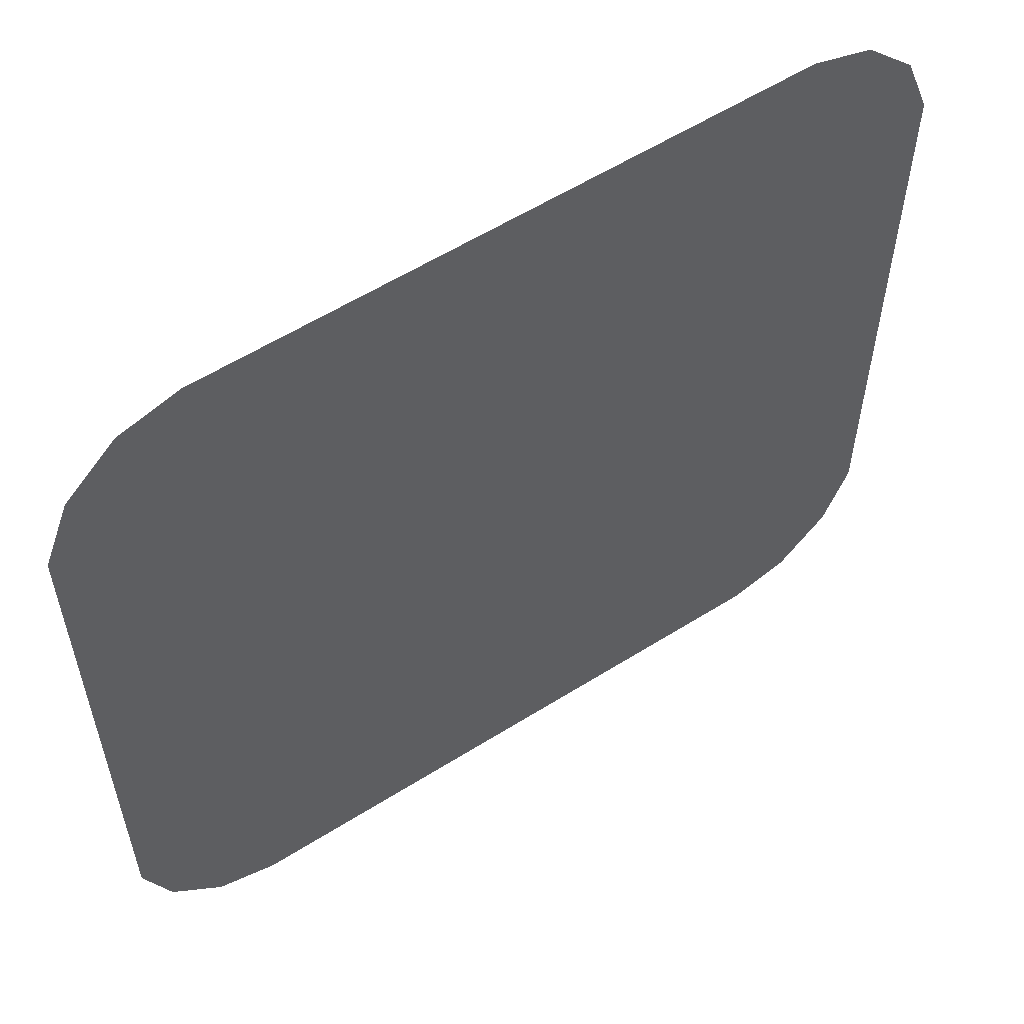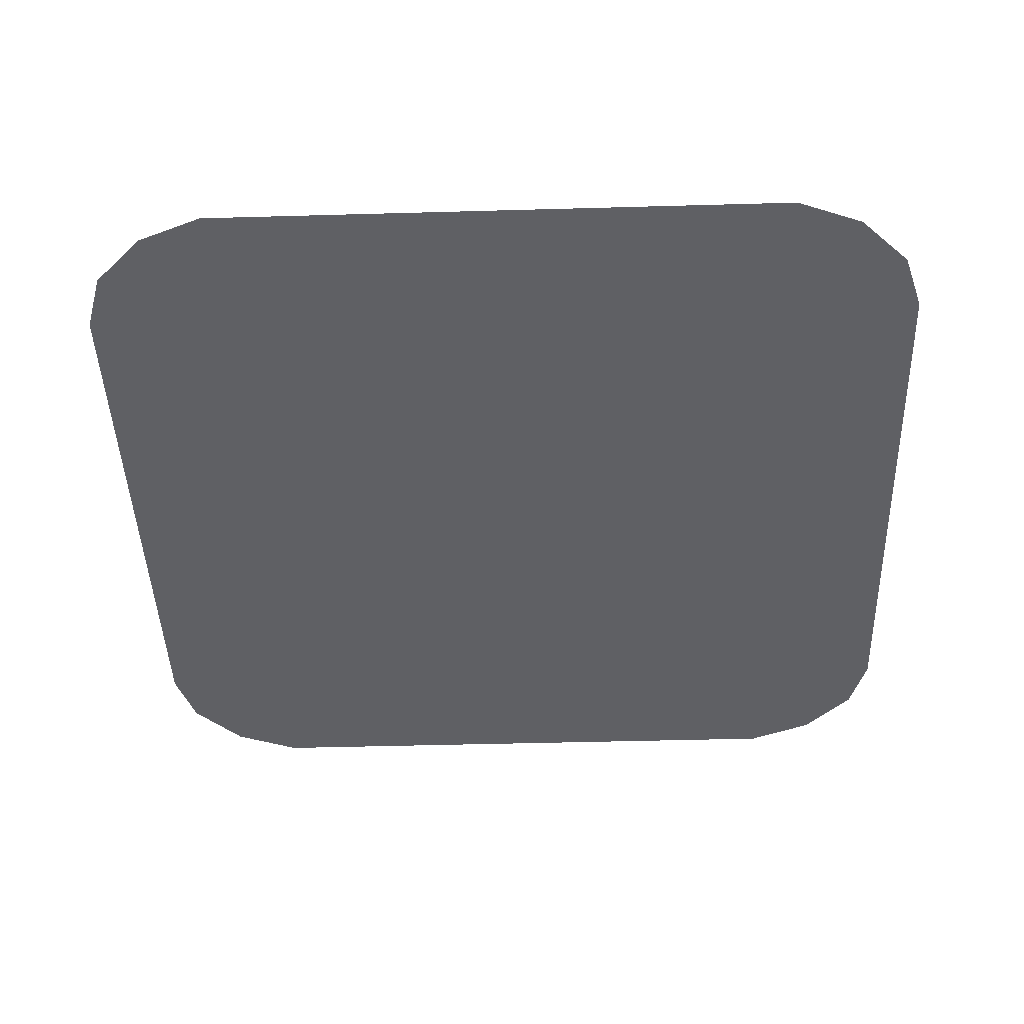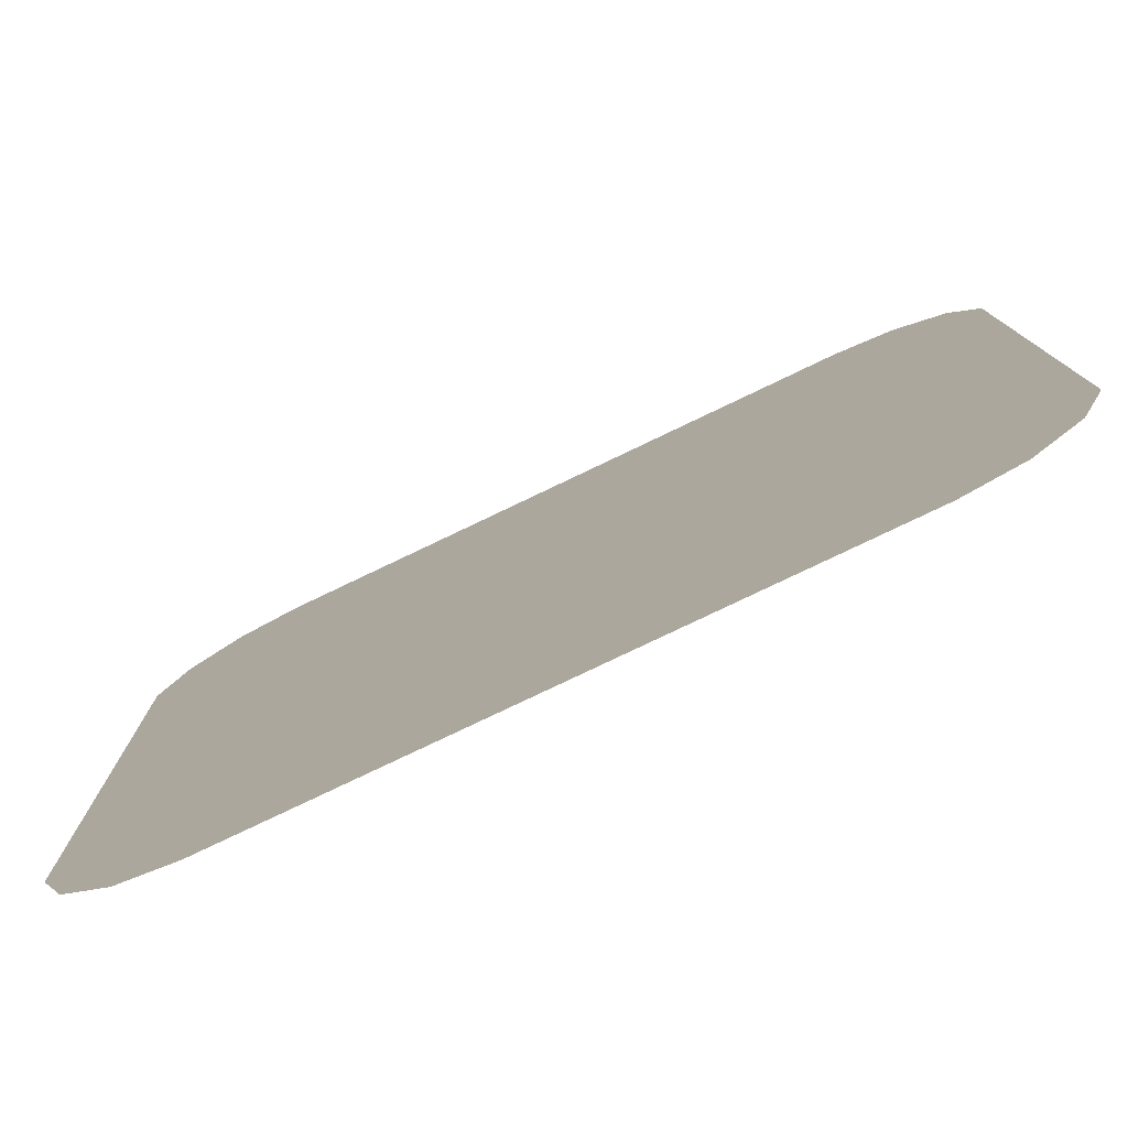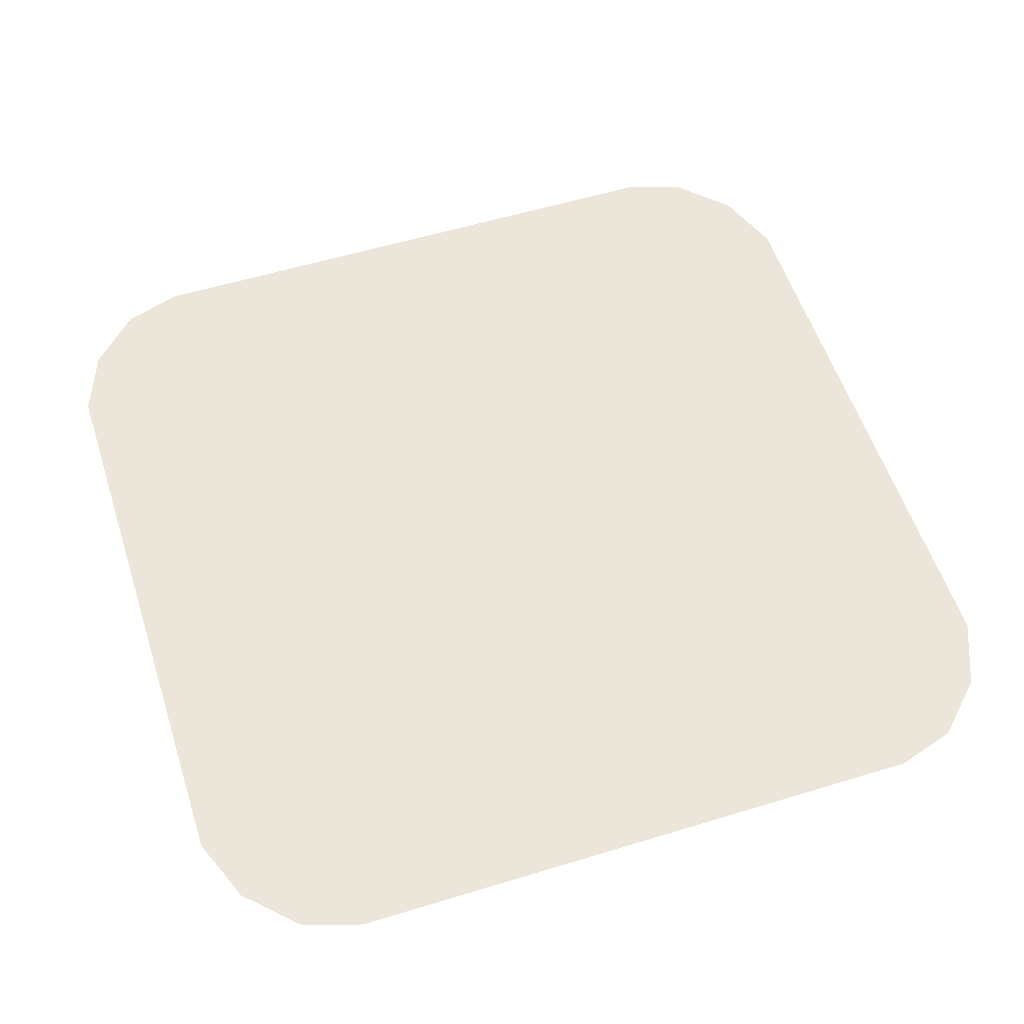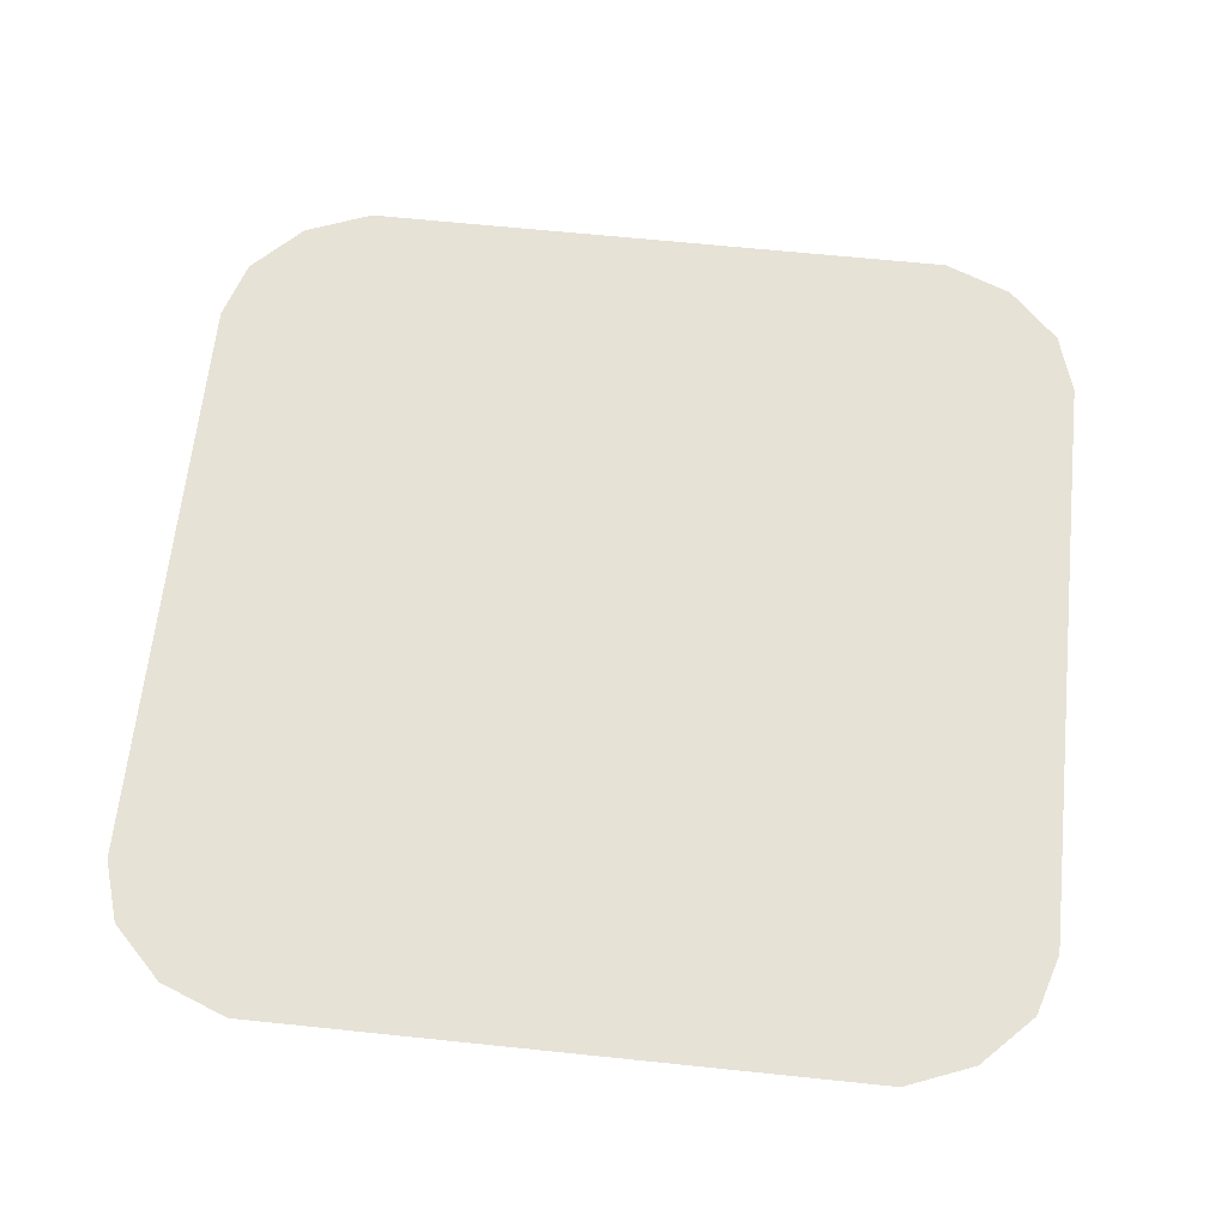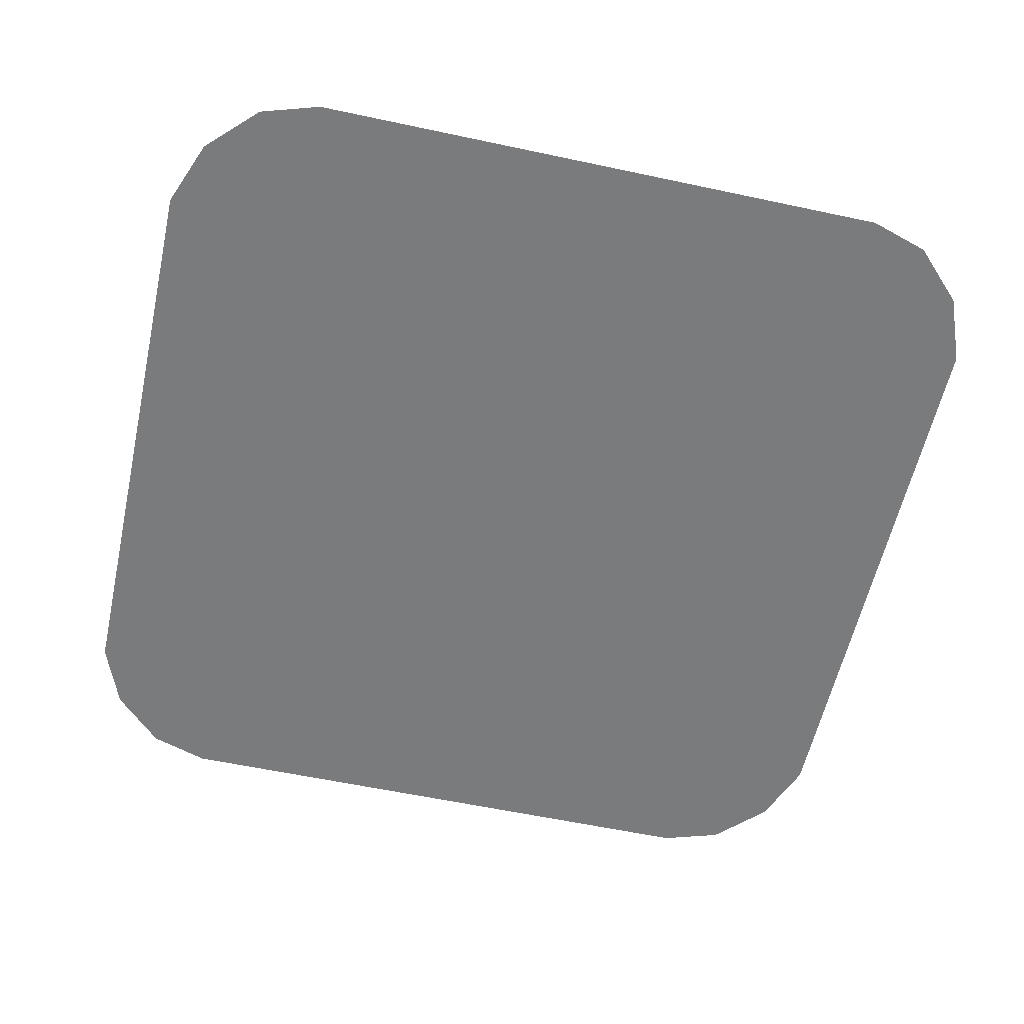
<metadata>
{"format":"obj","ext":"obj","renderer":"f3d","projection":"perspective","resolution":1024,"background":"white","views":[{"elev":57.9,"azim":146.9,"up":"+Z"},{"elev":-43.9,"azim":91.9,"up":"+Y"},{"elev":-79.1,"azim":25.5,"up":"+Z"},{"elev":55.9,"azim":162.2,"up":"+Y"},{"elev":63.7,"azim":-84.0,"up":"+Y"},{"elev":-58.3,"azim":167.5,"up":"+Y"}]}
</metadata>
<code>
g FX_SlipperyPlane
v 3.426 -3.701e-16 3.439
v 5 -2.984e-16 3.439
v 4.696 -3.701e-16 4.211
v 4.115 -1.11e-15 4.785
v 5 2.891e-16 -3.439
v 3.426 -1.11e-15 5
v -3.426 -3.701e-16 3.439
v -3.426 -1.11e-15 5
v -4.115 -1.11e-15 4.785
v -4.696 -3.701e-16 4.211
v -5 -2.95e-16 3.439
v -3.426 3.701e-16 -3.439
v -5 3.059e-16 -3.439
v -4.696 3.701e-16 -4.211
v -4.115 1.11e-15 -4.785
v -3.426 1.11e-15 -5
v 3.426 1.11e-15 -5
v 3.426 3.701e-16 -3.439
v 4.696 3.701e-16 -4.211
v 4.115 1.11e-15 -4.785
g FX_SlipperyPlane_0
f 3 2 1
f 4 3 1
f 2 5 1
f 6 4 1
f 6 1 7
f 8 6 7
f 8 7 9
f 10 9 7
f 7 11 10
f 7 12 11
f 12 13 11
f 12 14 13
f 14 12 15
f 16 15 12
f 17 16 12
f 5 18 1
f 1 18 7
f 18 12 7
f 18 17 12
f 5 19 18
f 18 20 17
f 20 18 19

</code>
